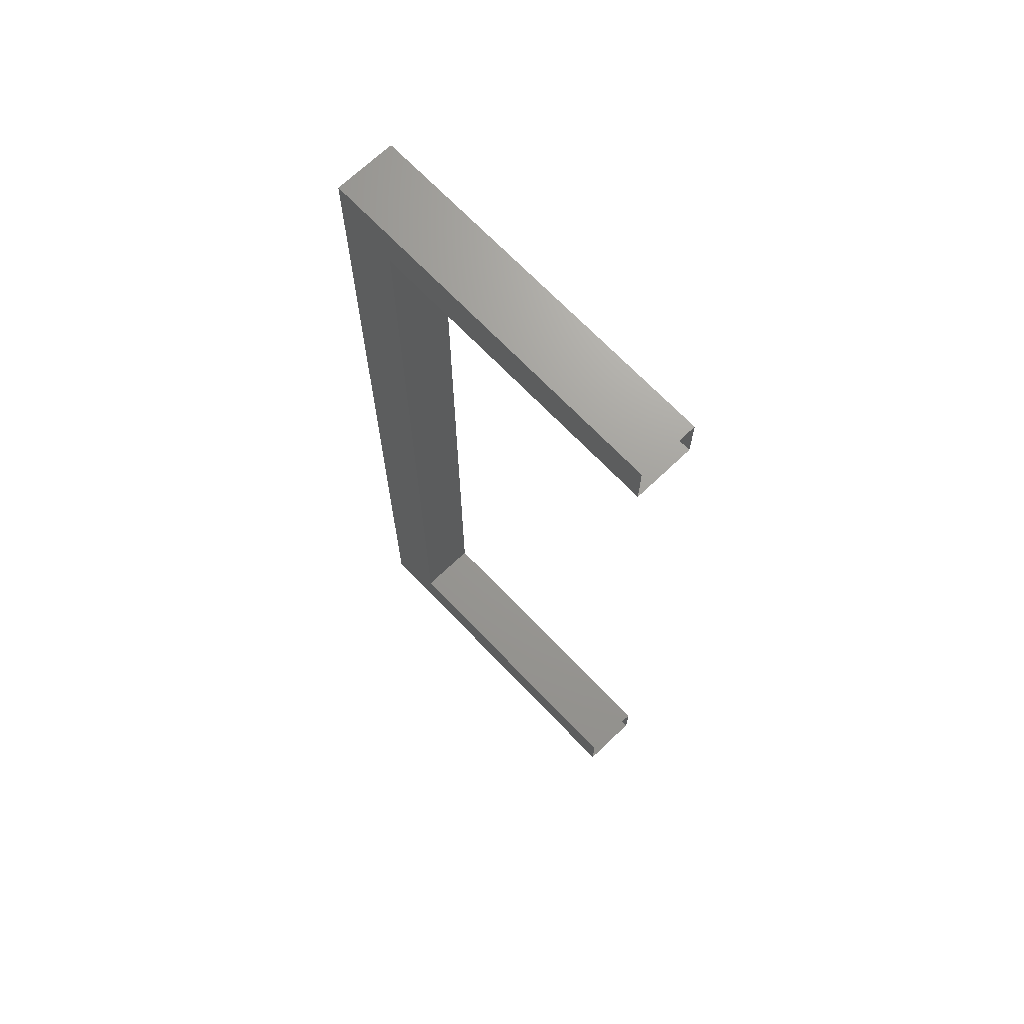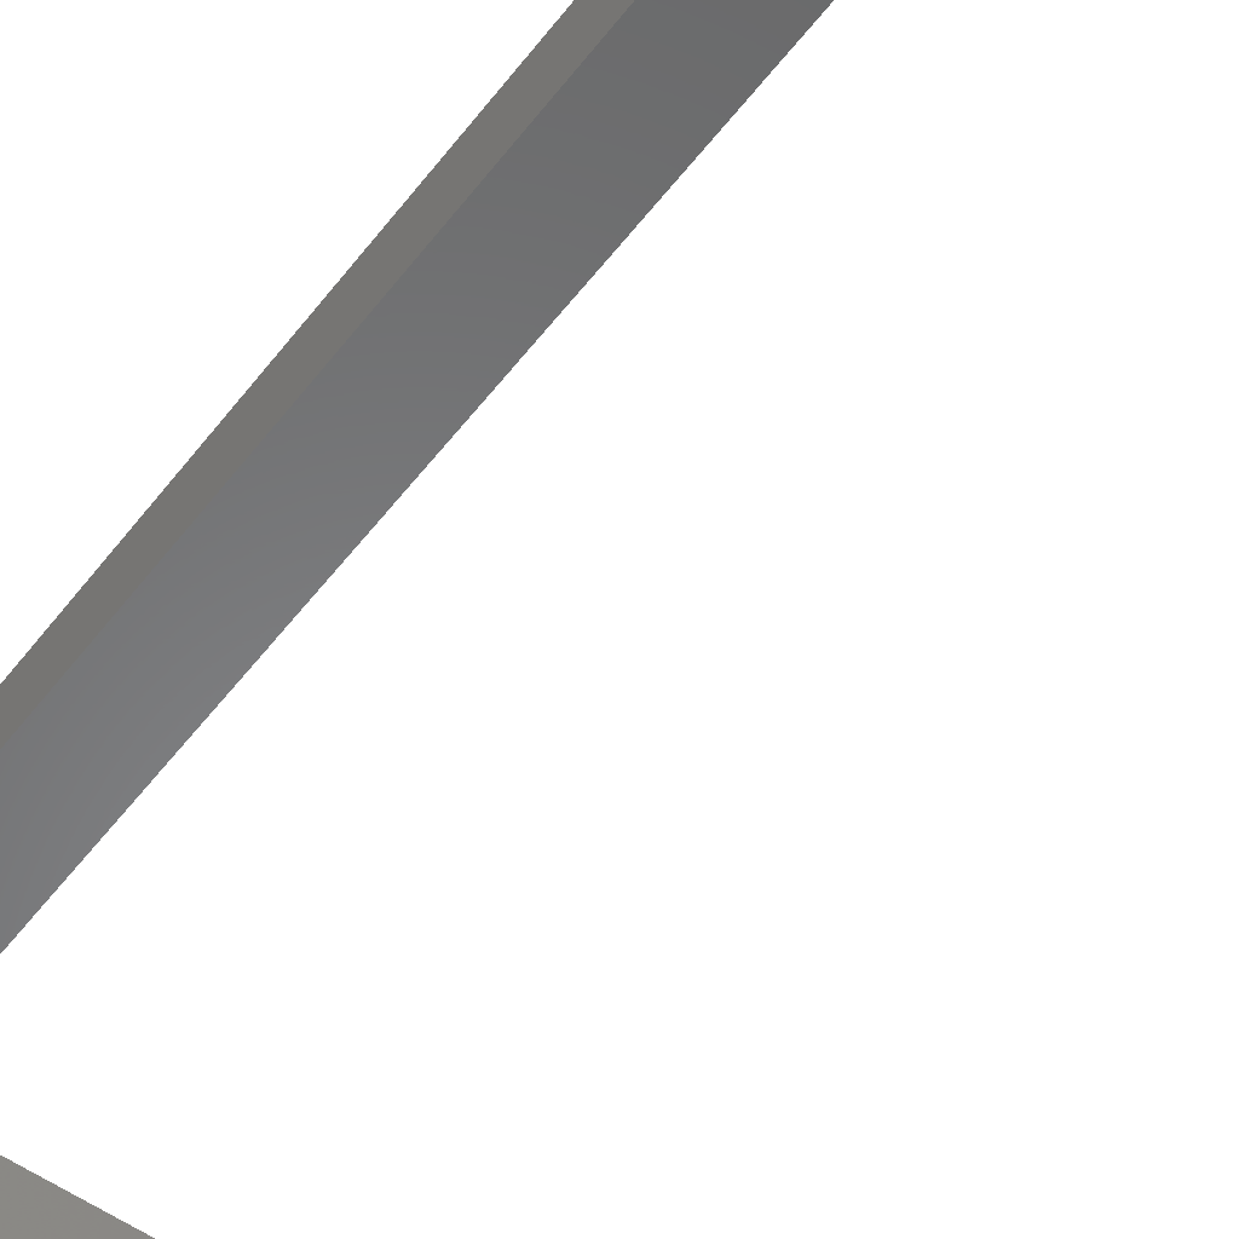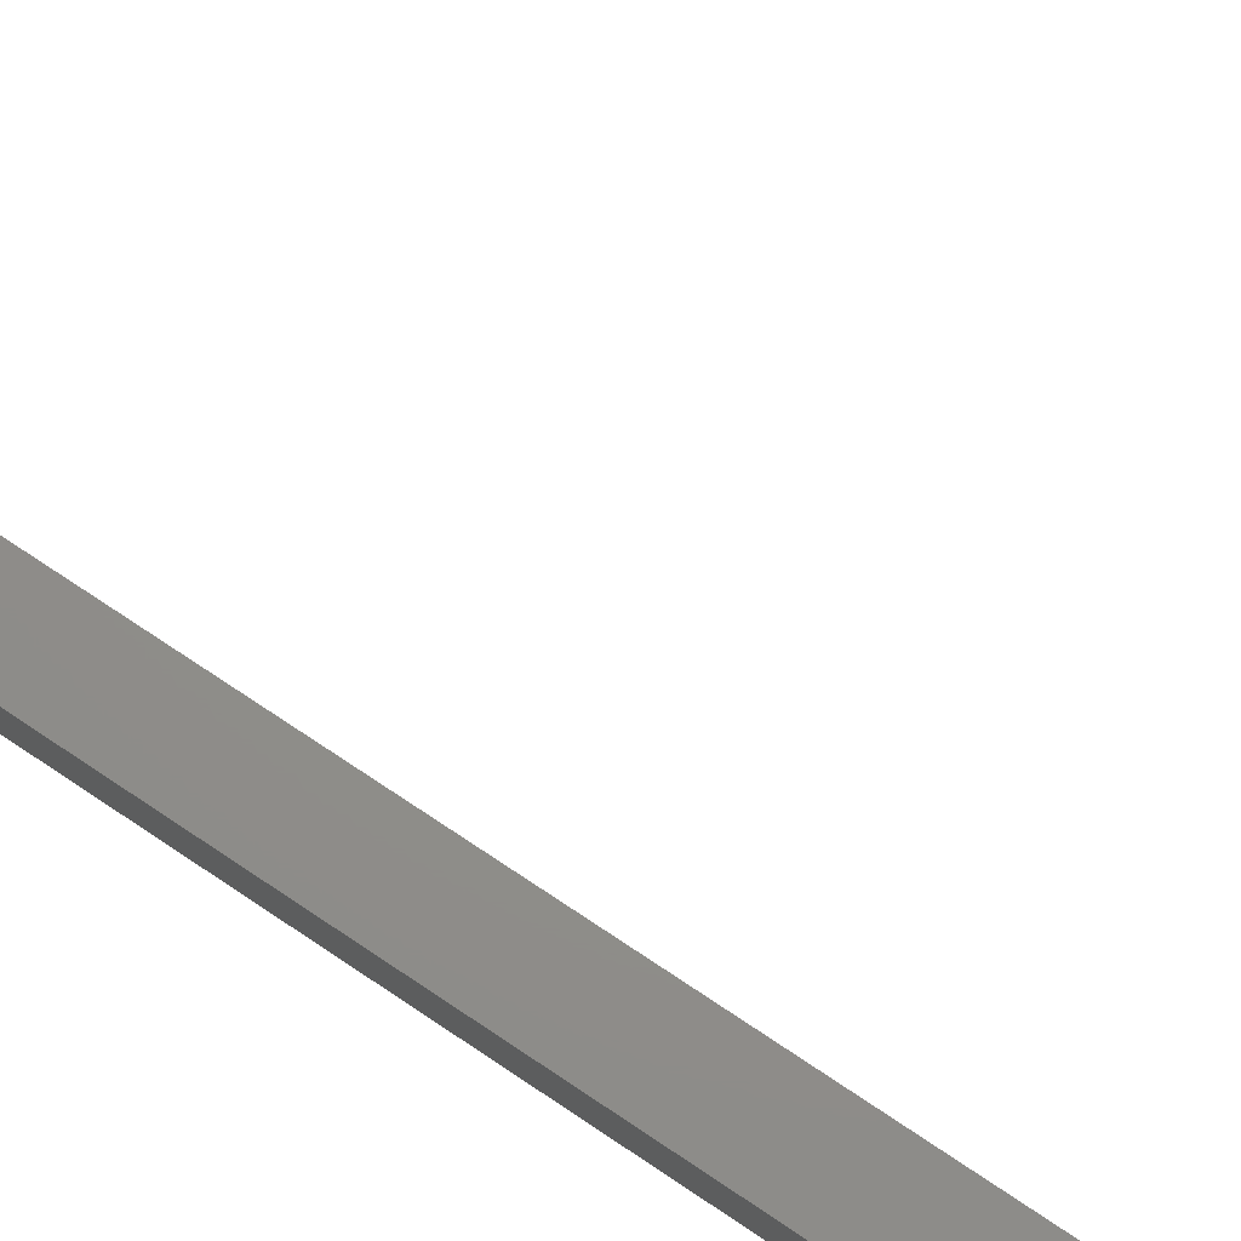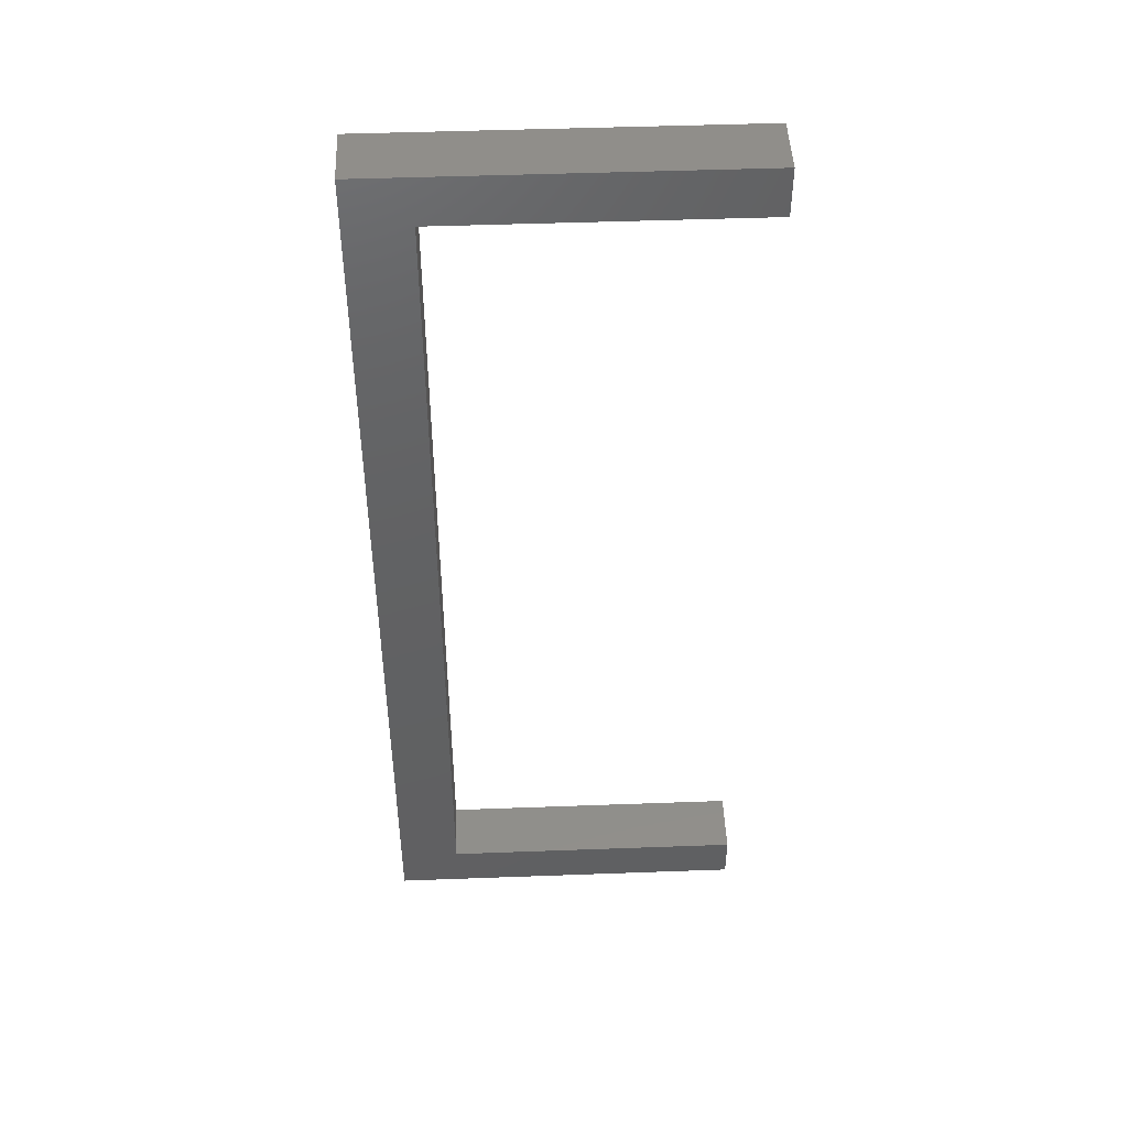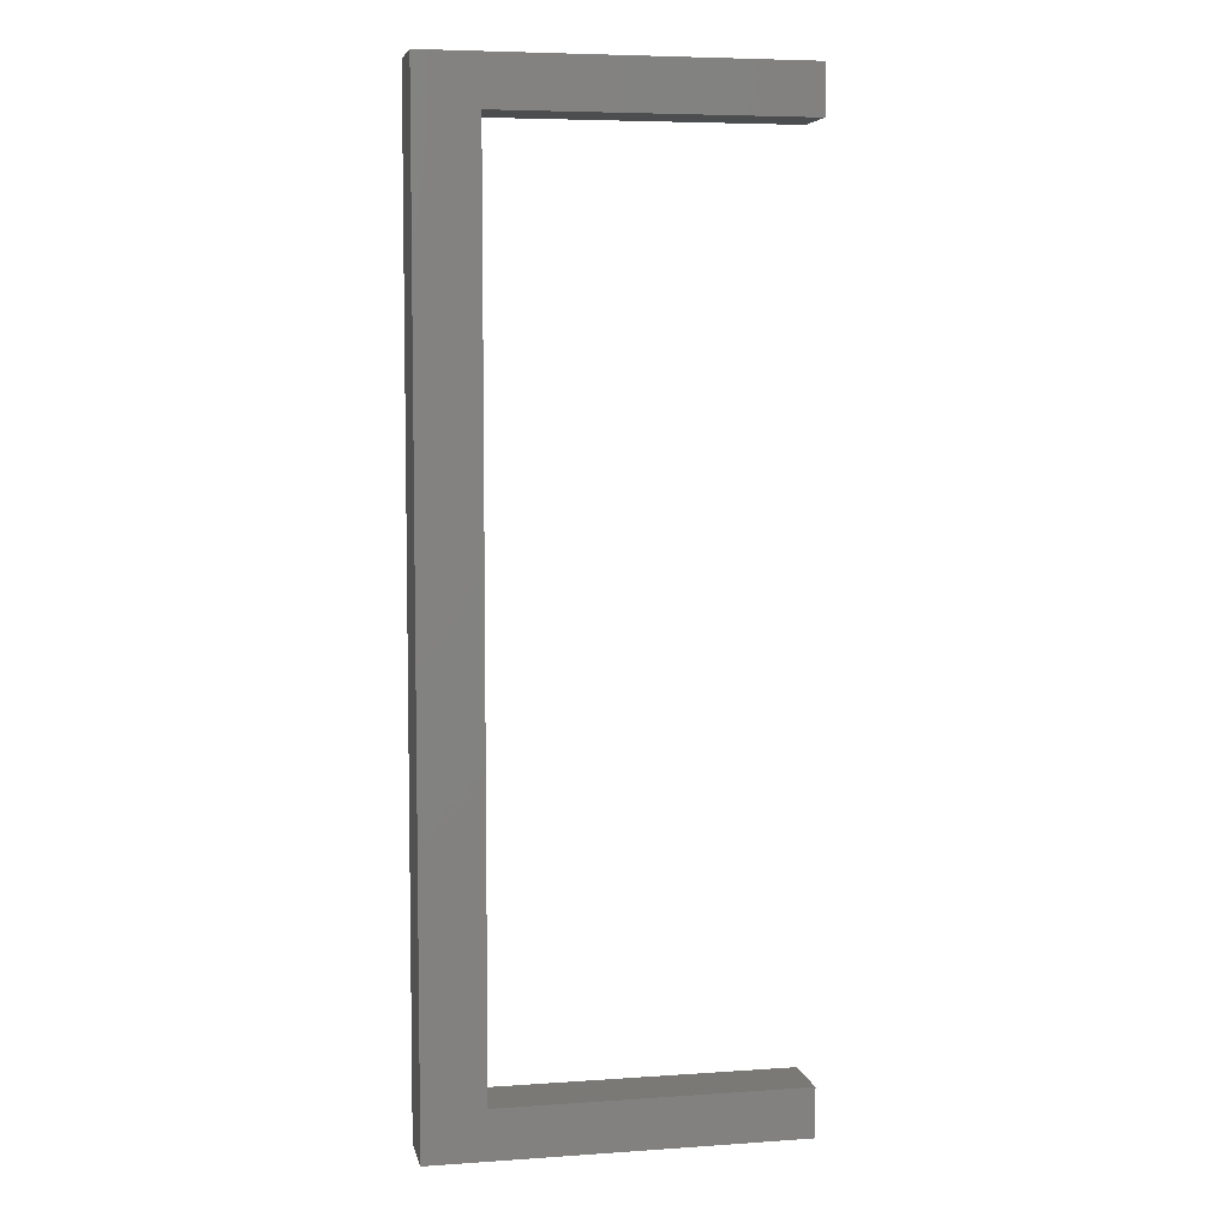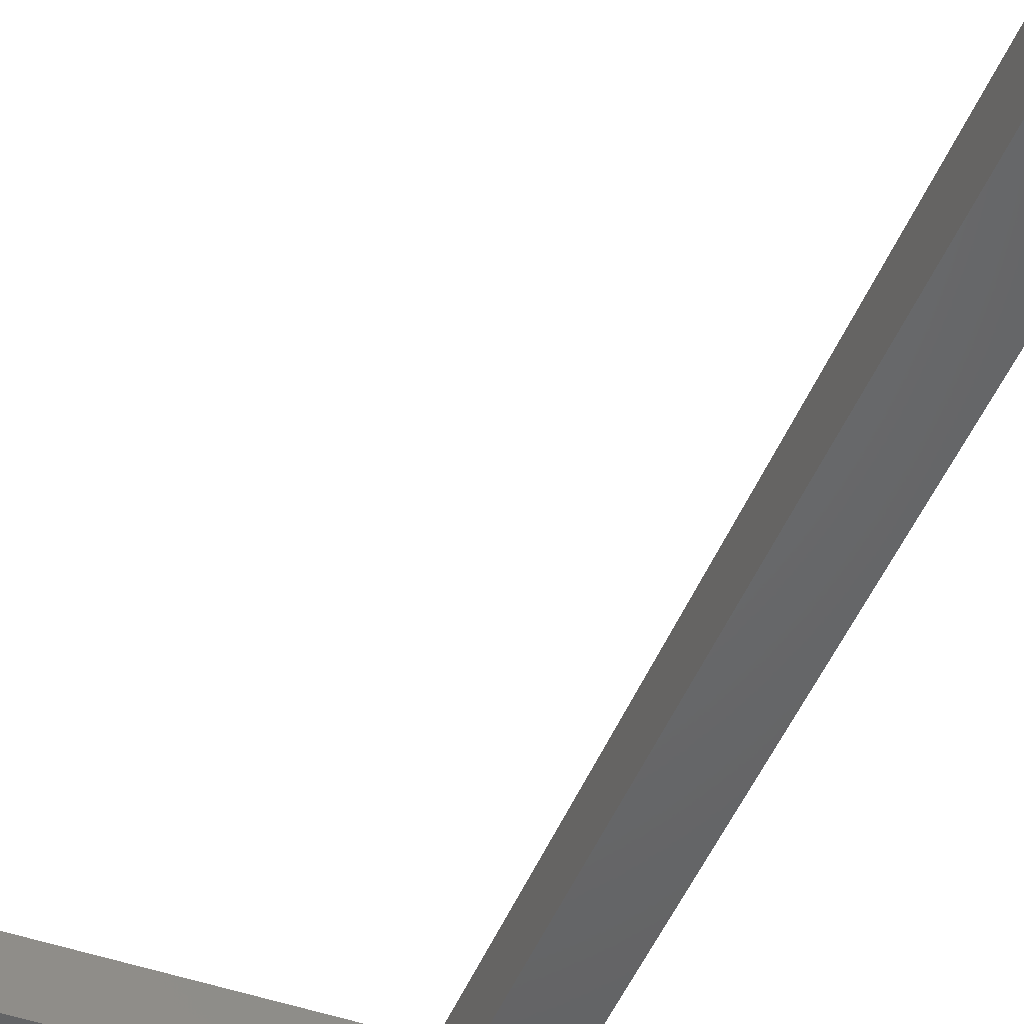
<metadata>
{"format":"stl","ext":"stl","renderer":"f3d","projection":"perspective","resolution":1024,"background":"white","views":[{"elev":69.2,"azim":46.3,"up":"+Y"},{"elev":-55.1,"azim":-37.1,"up":"+Z"},{"elev":73.0,"azim":-56.2,"up":"+Z"},{"elev":47.0,"azim":-2.4,"up":"+Y"},{"elev":6.2,"azim":-11.7,"up":"+Y"},{"elev":-48.2,"azim":158.6,"up":"+Z"}]}
</metadata>
<code>
# stl→obj: 20 verts, 24 faces
v -1399 -7.711 207.6
v -1399 -7.711 206.6
v -1393 -7.711 206.6
v -1399 -6.912 206.6
v -1393 -6.912 206.6
v -1393 -6.912 207.6
v -1399 -22.91 206.6
v -1399 -22.11 206.6
v -1393 -22.11 206.6
v -1399 -22.11 207.6
v -1393 -22.11 207.6
v -1393 -22.91 207.6
v -1399 -22.91 207.6
v -1398 -22.91 207.6
v -1398 -6.912 207.6
v -1398 -22.91 206.6
v -1398 -6.912 206.6
v -1393 -22.91 206.6
v -1399 -6.912 207.6
v -1393 -7.711 207.6
f 1 2 3
f 3 2 4
f 4 5 3
f 6 5 4
f 7 8 9
f 9 8 10
f 10 11 9
f 12 11 10
f 13 14 15
f 15 14 16
f 16 17 15
f 4 17 16
f 18 12 7
f 7 12 13
f 13 4 7
f 19 4 13
f 6 4 19
f 19 1 6
f 6 1 20
f 20 1 3
f 10 13 12
f 9 18 7
f 19 13 15
f 7 4 16

</code>
